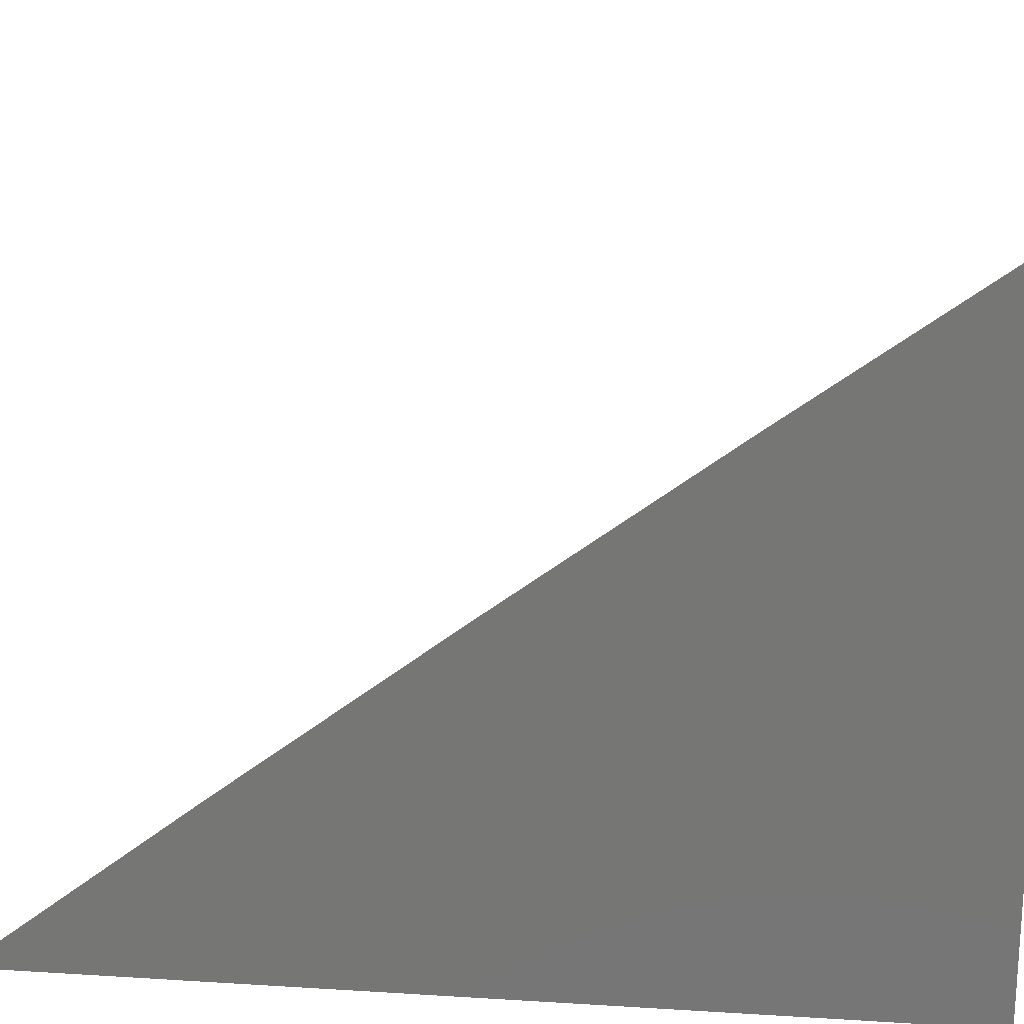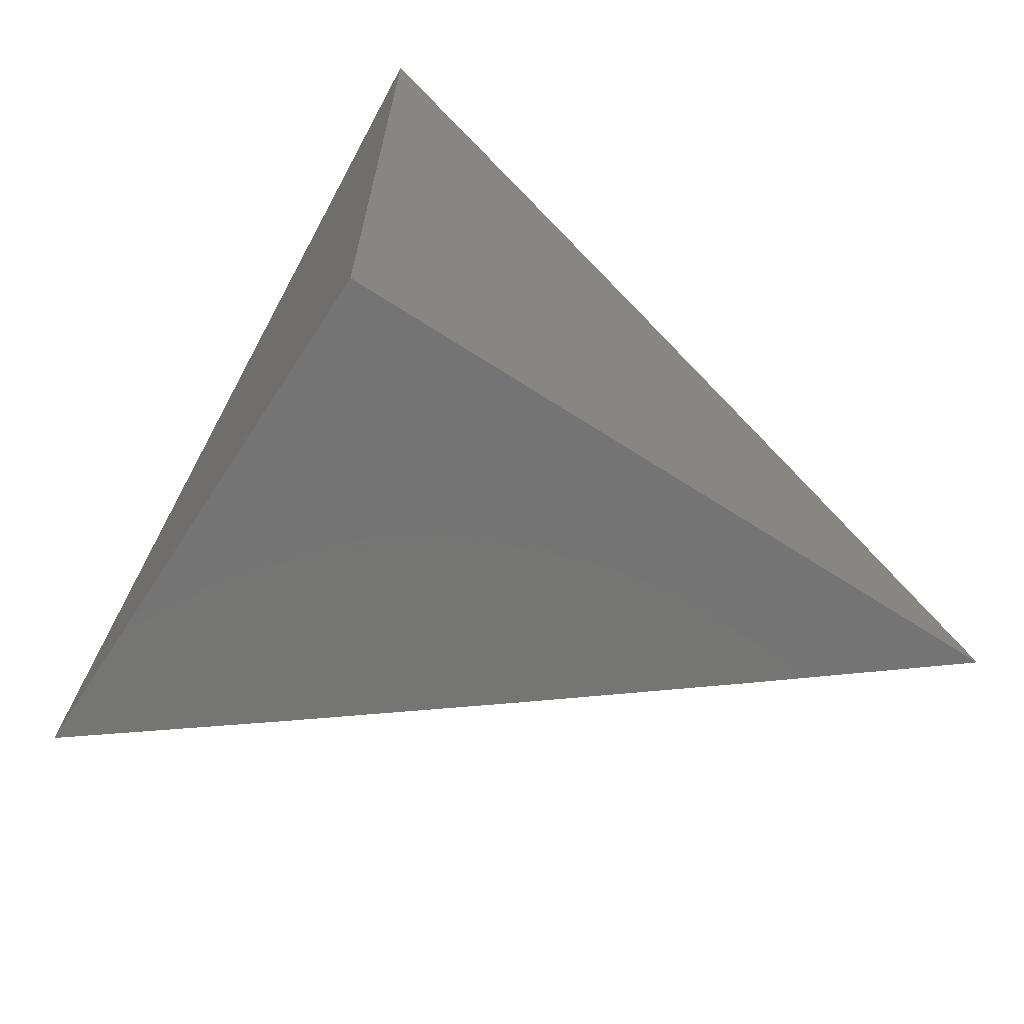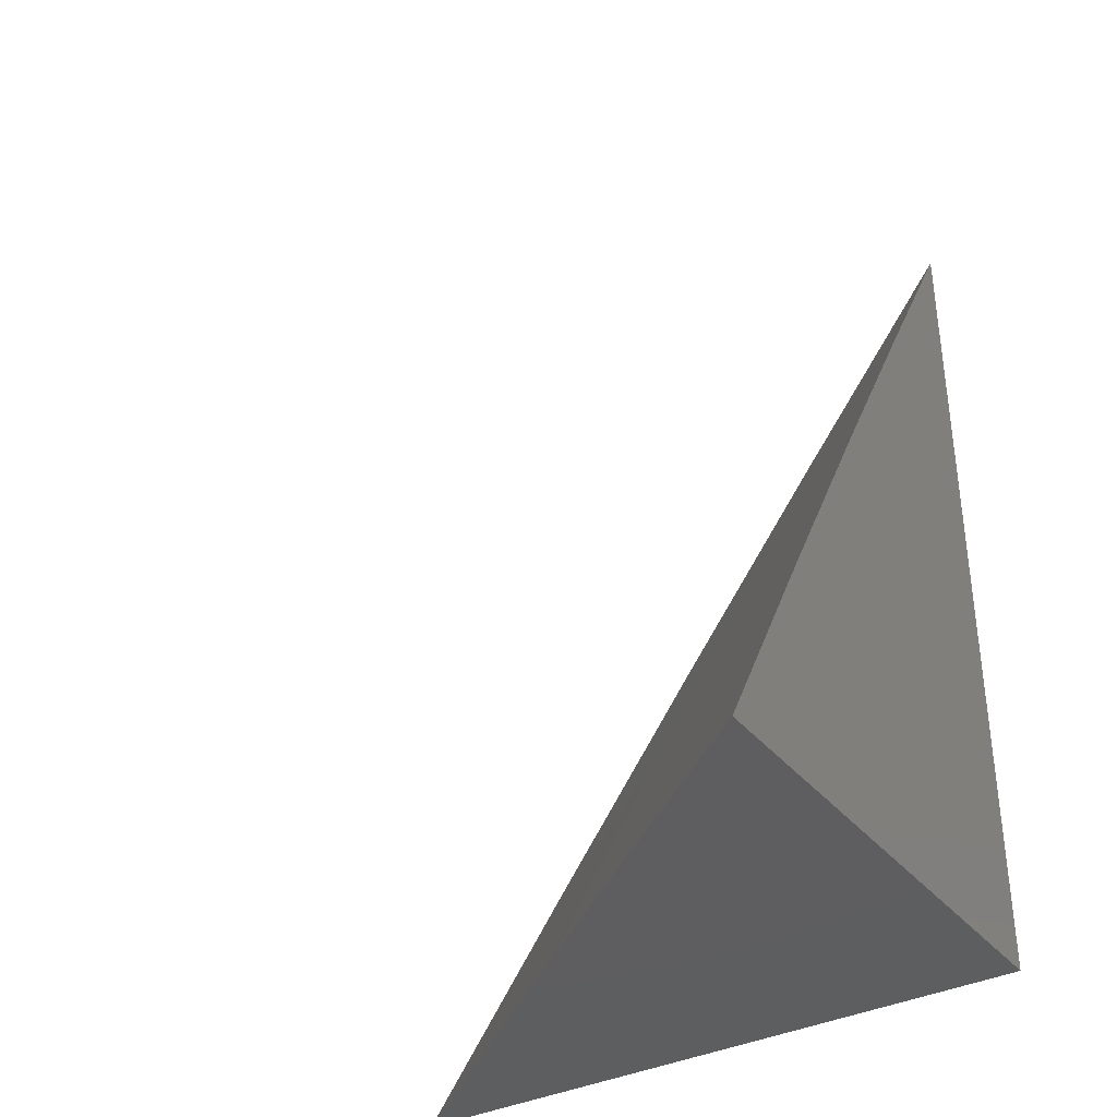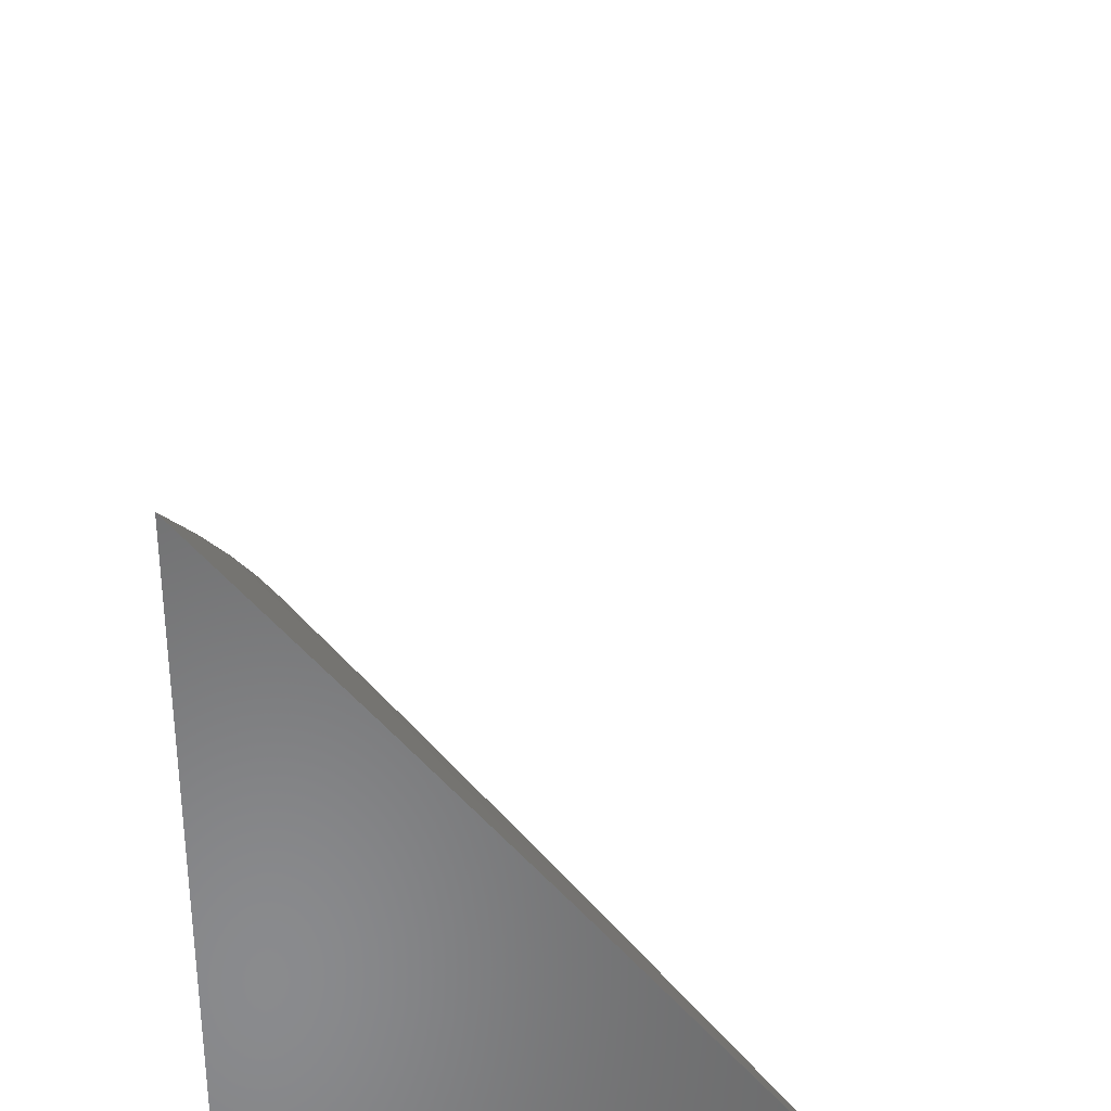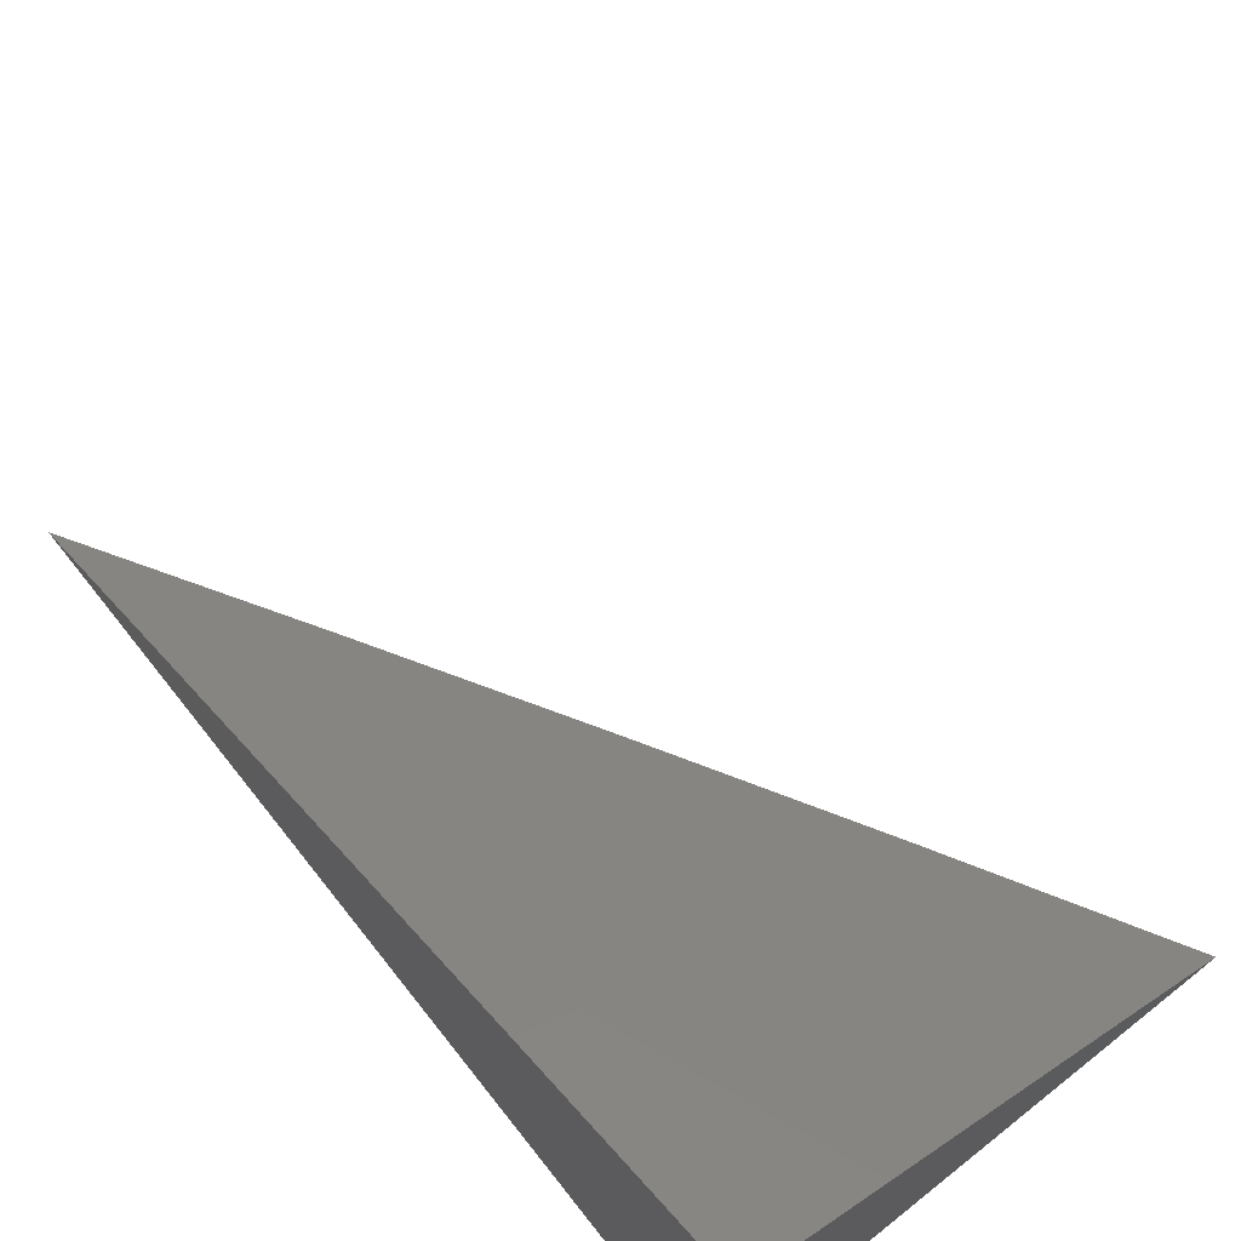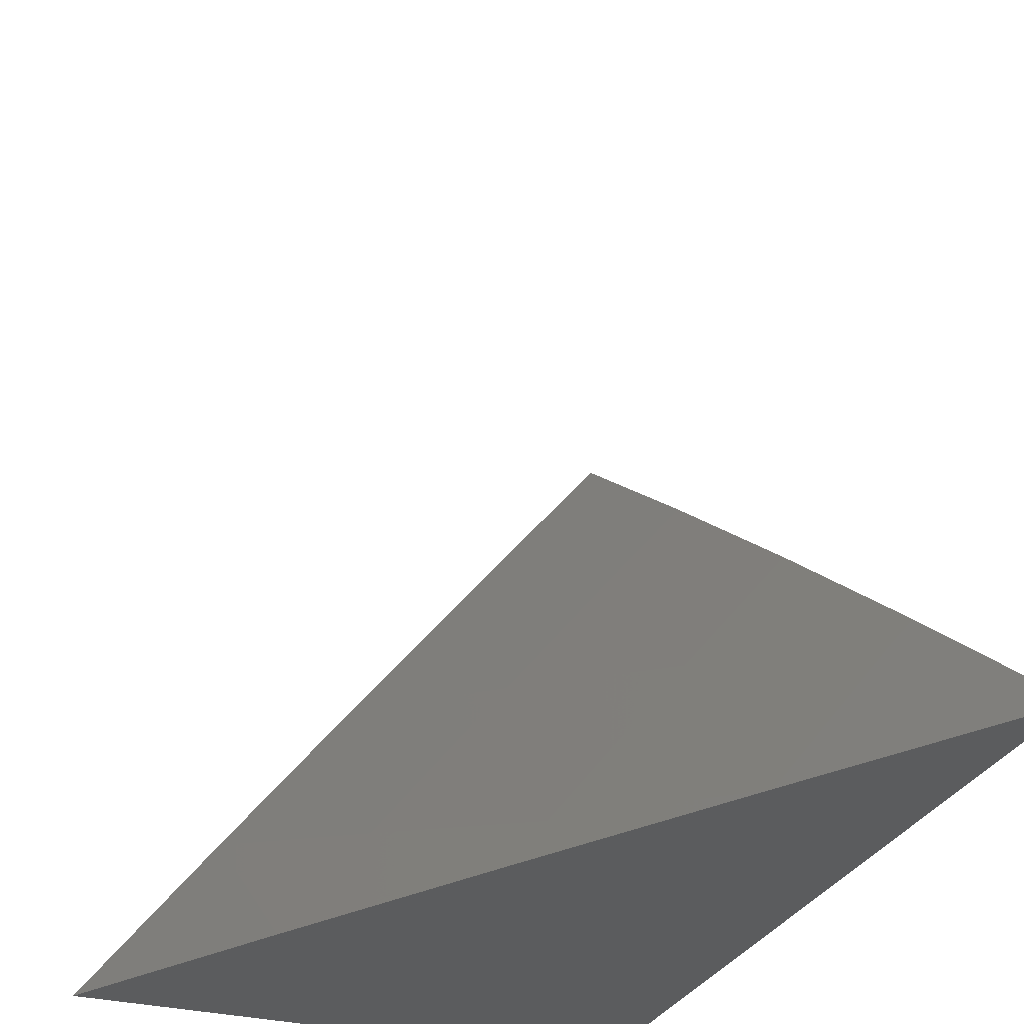
<metadata>
{"format":"stl","ext":"stl","renderer":"f3d","projection":"perspective","resolution":1024,"background":"white","views":[{"elev":20.4,"azim":96.5,"up":"+Y"},{"elev":-66.9,"azim":57.0,"up":"+Z"},{"elev":-35.9,"azim":-56.5,"up":"+Z"},{"elev":33.8,"azim":178.0,"up":"+Y"},{"elev":72.8,"azim":141.5,"up":"+Y"},{"elev":-29.3,"azim":-21.1,"up":"+Y"}]}
</metadata>
<code>
# stl→obj: 19 verts, 34 faces
v -8 6.198 5
v -8.039 6.149 5
v -8 6.149 5.066
v -8.016 6.13 5.066
v -8 6.1 5.132
v -8.055 6.081 5.066
v -8.03 6.063 5.131
v -8.093 6.032 5.066
v -8.069 6.013 5.131
v -8.079 6 5.131
v -8.04 6 5.196
v -8.079 6.099 5
v -8.118 6.05 5
v -8.156 6 5
v -8.118 6 5.066
v -8 6 5.261
v -8.005 6.044 5.196
v -8 6.05 5.197
v -8 6 5
f 1 2 3
f 3 2 4
f 3 4 5
f 5 4 6
f 5 6 7
f 7 6 8
f 7 8 9
f 9 8 10
f 9 10 11
f 2 12 4
f 4 12 6
f 12 13 6
f 6 13 8
f 14 15 13
f 13 15 8
f 15 10 8
f 16 17 11
f 11 17 7
f 11 7 9
f 16 18 17
f 17 18 7
f 18 5 7
f 16 11 19
f 19 11 10
f 19 10 15
f 15 14 19
f 14 13 19
f 19 13 12
f 19 12 2
f 2 1 19
f 1 3 19
f 19 3 5
f 19 5 18
f 18 16 19

</code>
